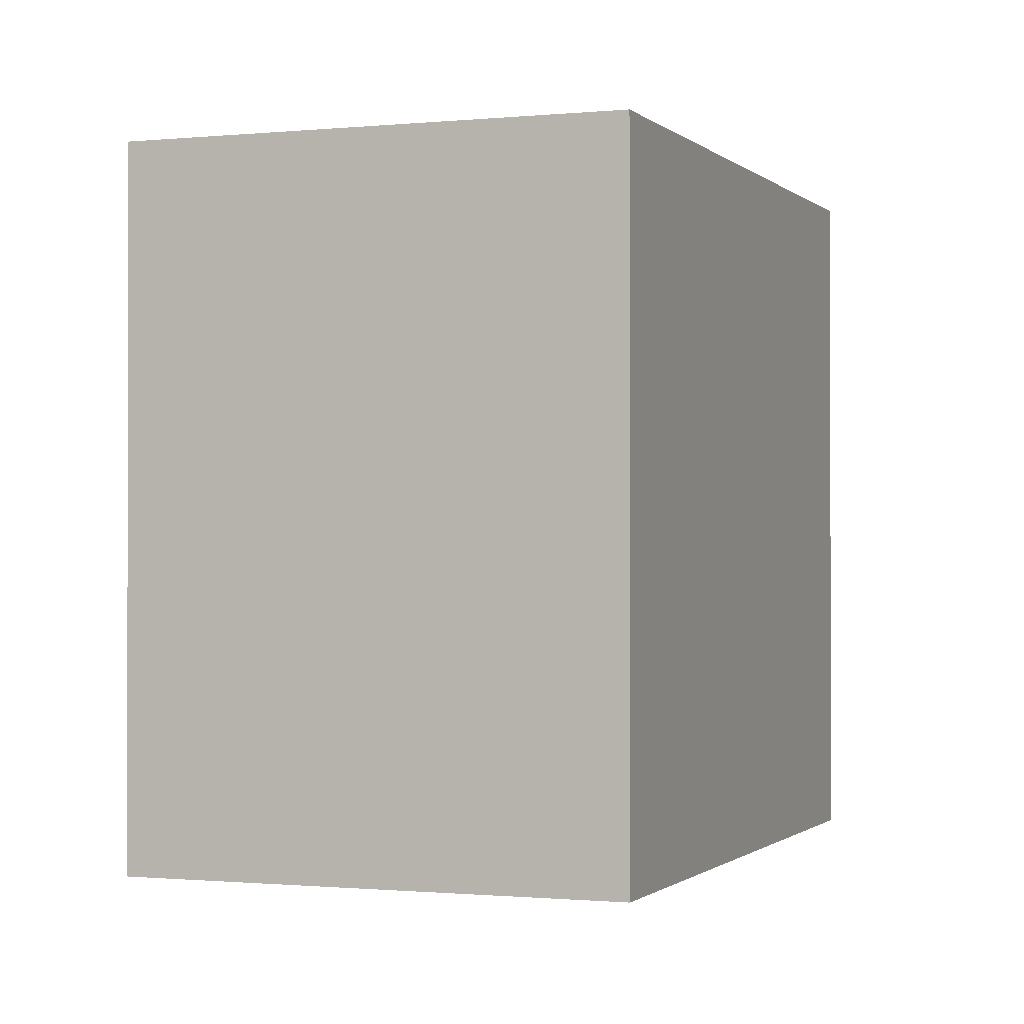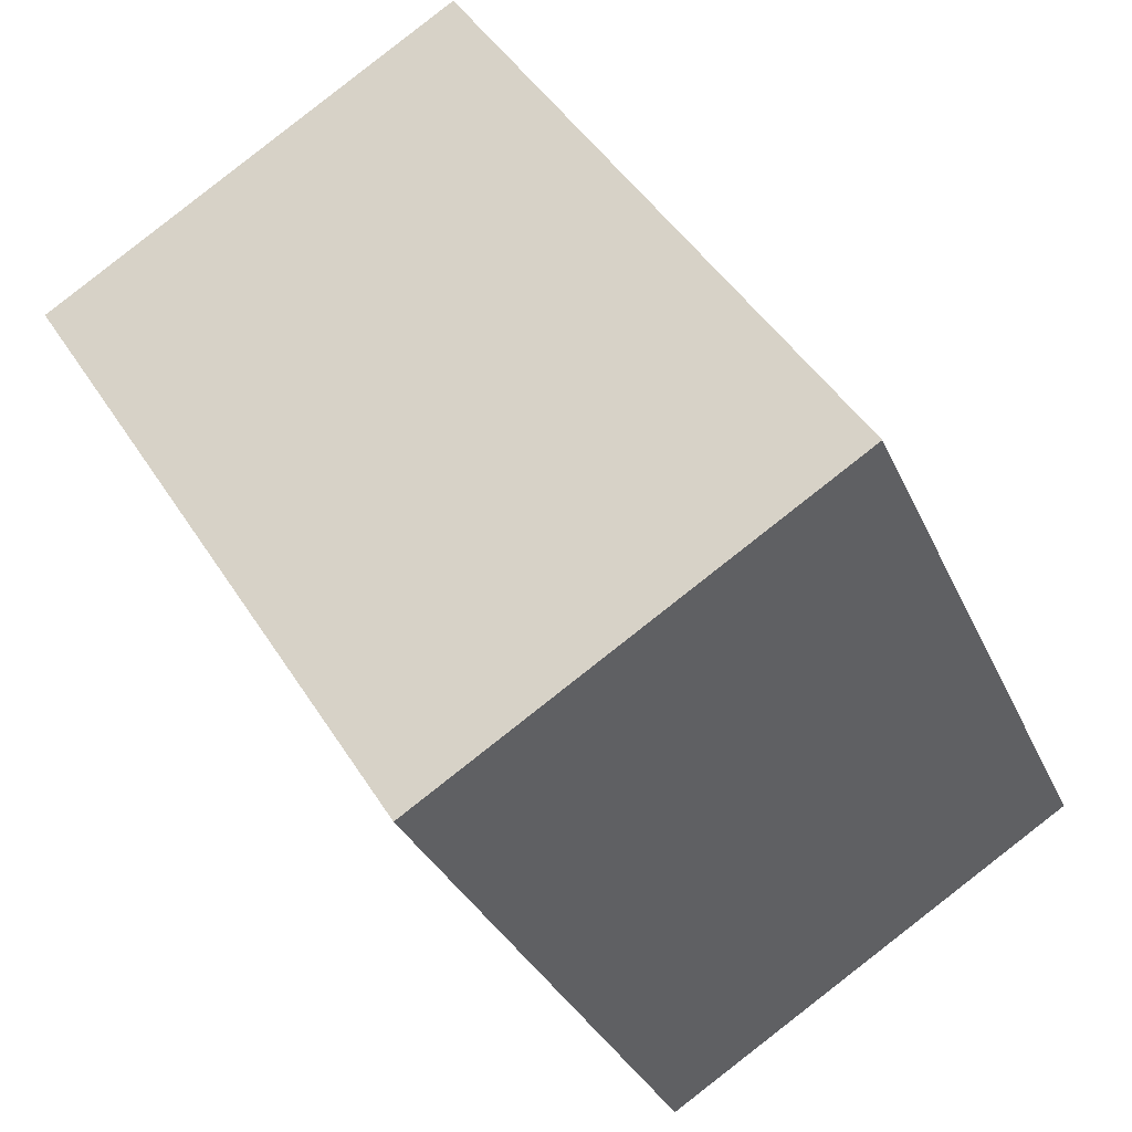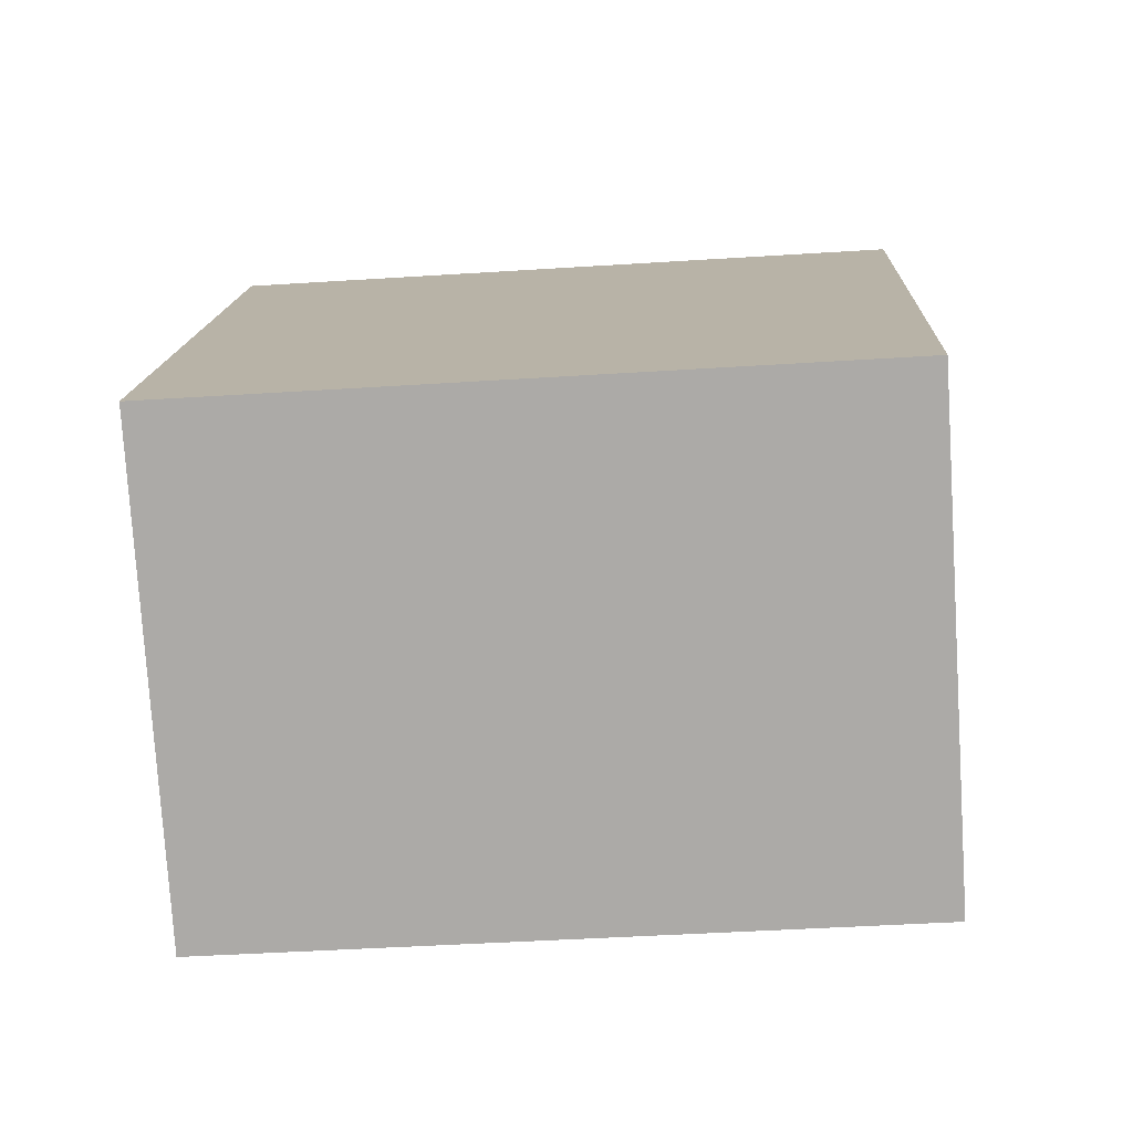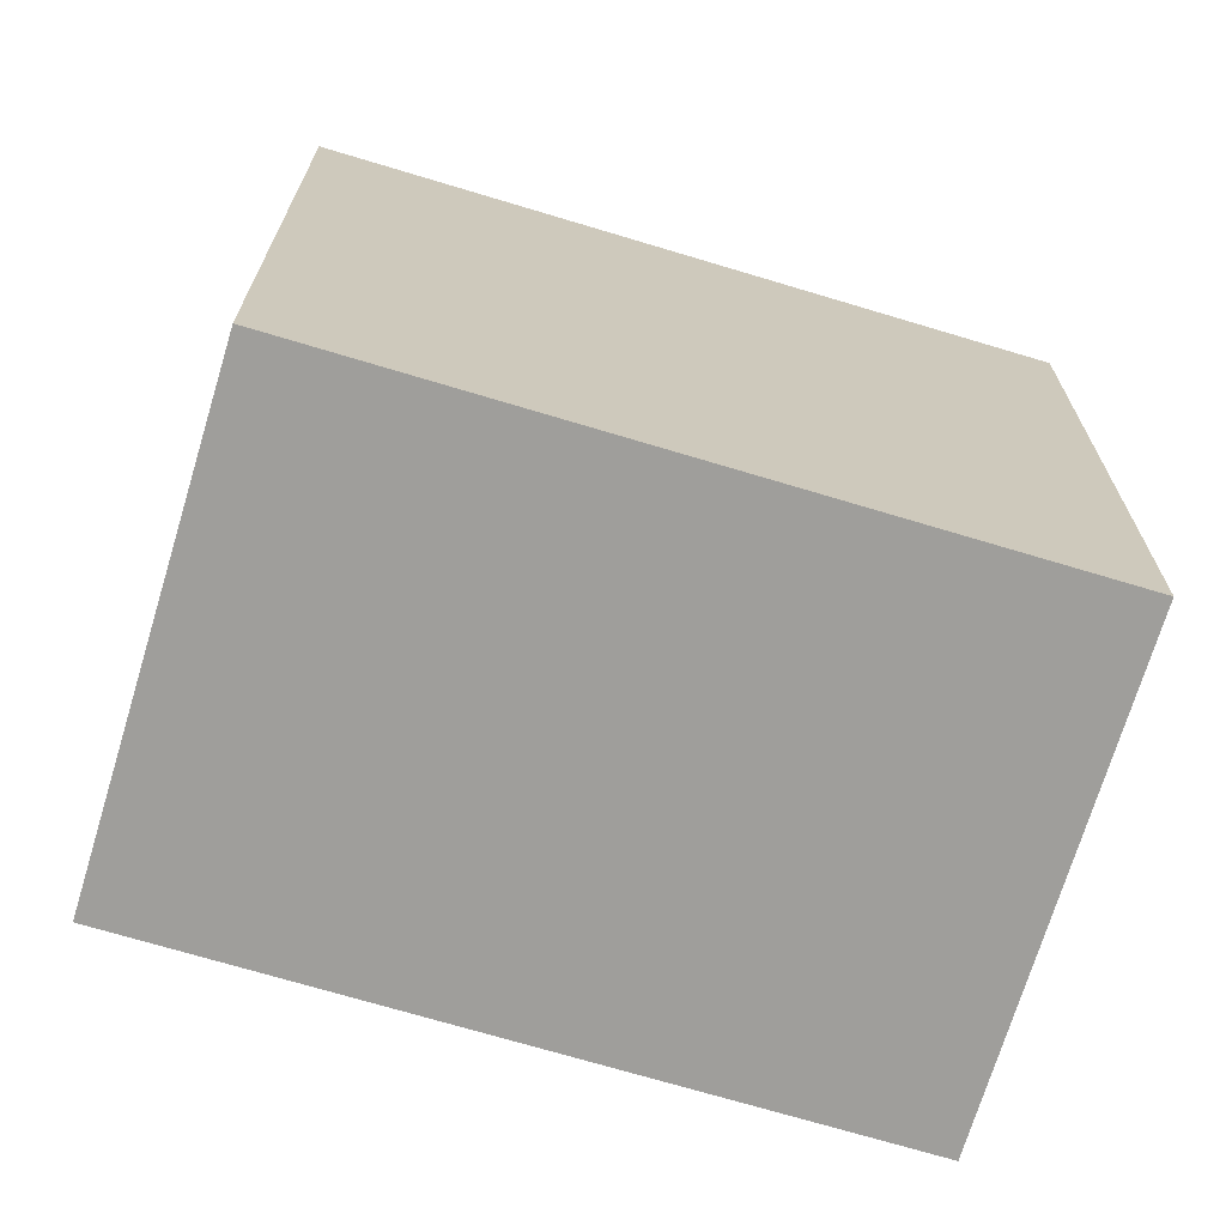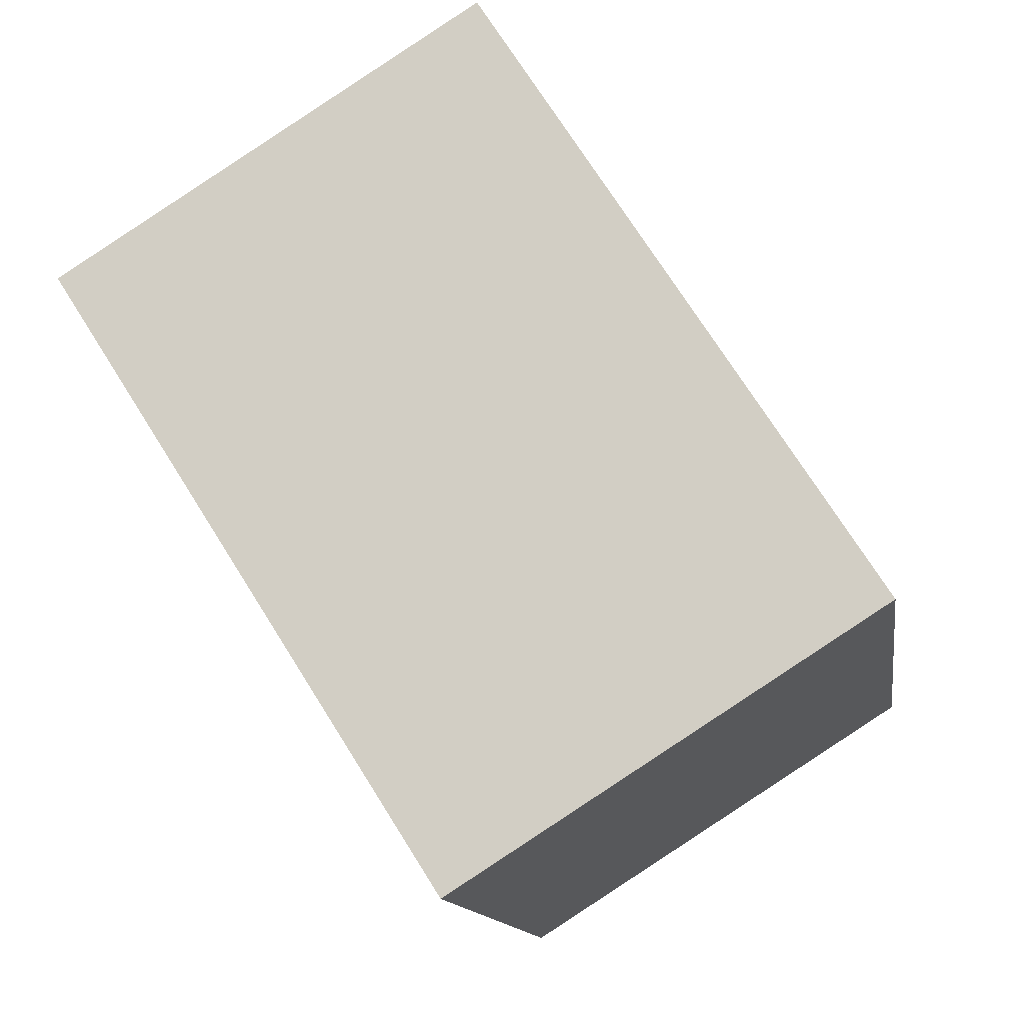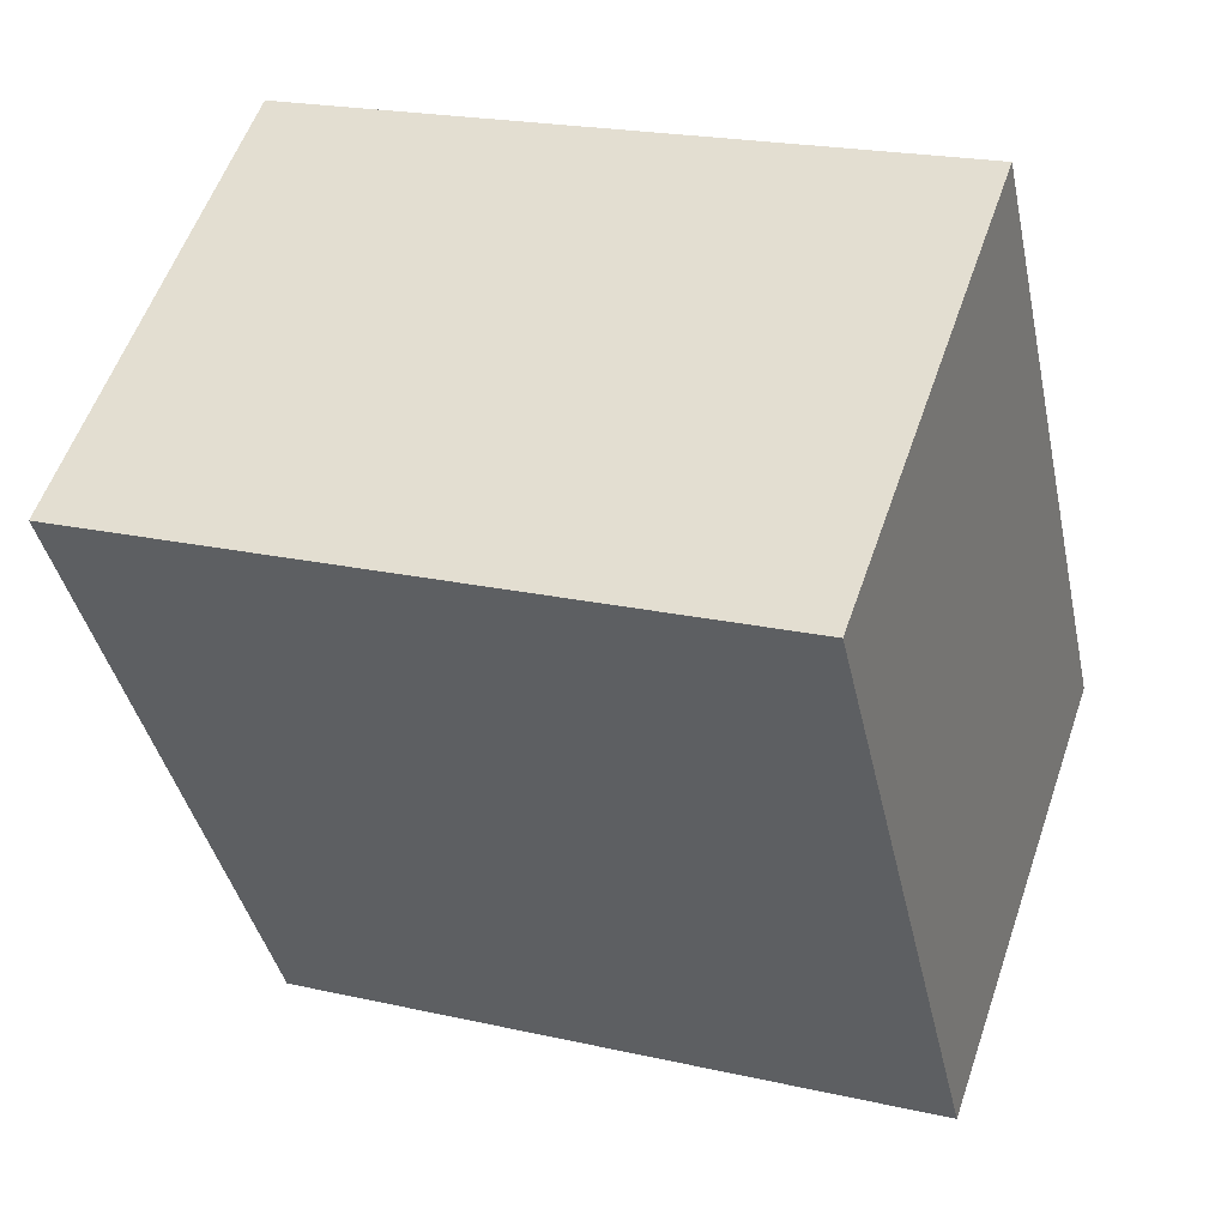
<metadata>
{"format":"obj","ext":"obj","renderer":"f3d","projection":"perspective","resolution":1024,"background":"white","views":[{"elev":-0.8,"azim":168.5,"up":"+Y"},{"elev":-32.0,"azim":20.9,"up":"+Z"},{"elev":-44.1,"azim":94.3,"up":"+Z"},{"elev":-70.8,"azim":-139.2,"up":"+Y"},{"elev":-12.8,"azim":8.3,"up":"+Z"},{"elev":20.8,"azim":-67.7,"up":"+Z"}]}
</metadata>
<code>
v -3.756 3.213 1.605
v 0.143 3.213 4.082
v 3.756 3.213 -1.604
v -0.143 3.213 -4.082
v -3.756 -3.213 1.605
v 0.143 -3.213 4.082
v 0.143 3.213 4.082
v -3.756 3.213 1.605
v 1.95 -3.213 1.239
v 3.756 -3.213 -1.604
v 3.756 3.213 -1.604
v 0.143 3.213 4.082
v 0.143 -3.213 4.082
v 1.95 -3.213 1.239
v 0.143 3.213 4.082
v 1.95 -3.213 1.239
v 3.756 3.213 -1.604
v -0.143 3.213 -4.082
v 3.756 3.213 -1.604
v 3.756 -3.213 -1.604
v -0.143 -3.213 -4.082
v -3.756 3.213 1.605
v -1.949 -3.213 -1.239
v -3.756 -3.213 1.605
v -1.949 -3.213 -1.239
v -0.143 3.213 -4.082
v -0.143 -3.213 -4.082
v -3.756 3.213 1.605
v -0.143 3.213 -4.082
v -1.949 -3.213 -1.239
v -1.949 -3.213 -1.239
v -0.143 -3.213 -4.082
v 3.756 -3.213 -1.604
v 1.95 -3.213 1.239
v 0.143 -3.213 4.082
v -3.756 -3.213 1.605
g CDNNDG02_0015040
f 1 3 4
f 3 1 2
f 6 7 8
f 8 5 6
f 9 10 11
f 12 13 14
f 15 16 17
f 21 18 19
f 19 20 21
f 22 23 24
f 25 26 27
f 28 29 30
f 36 31 35
f 35 31 34
f 31 32 33
f 34 31 33

</code>
